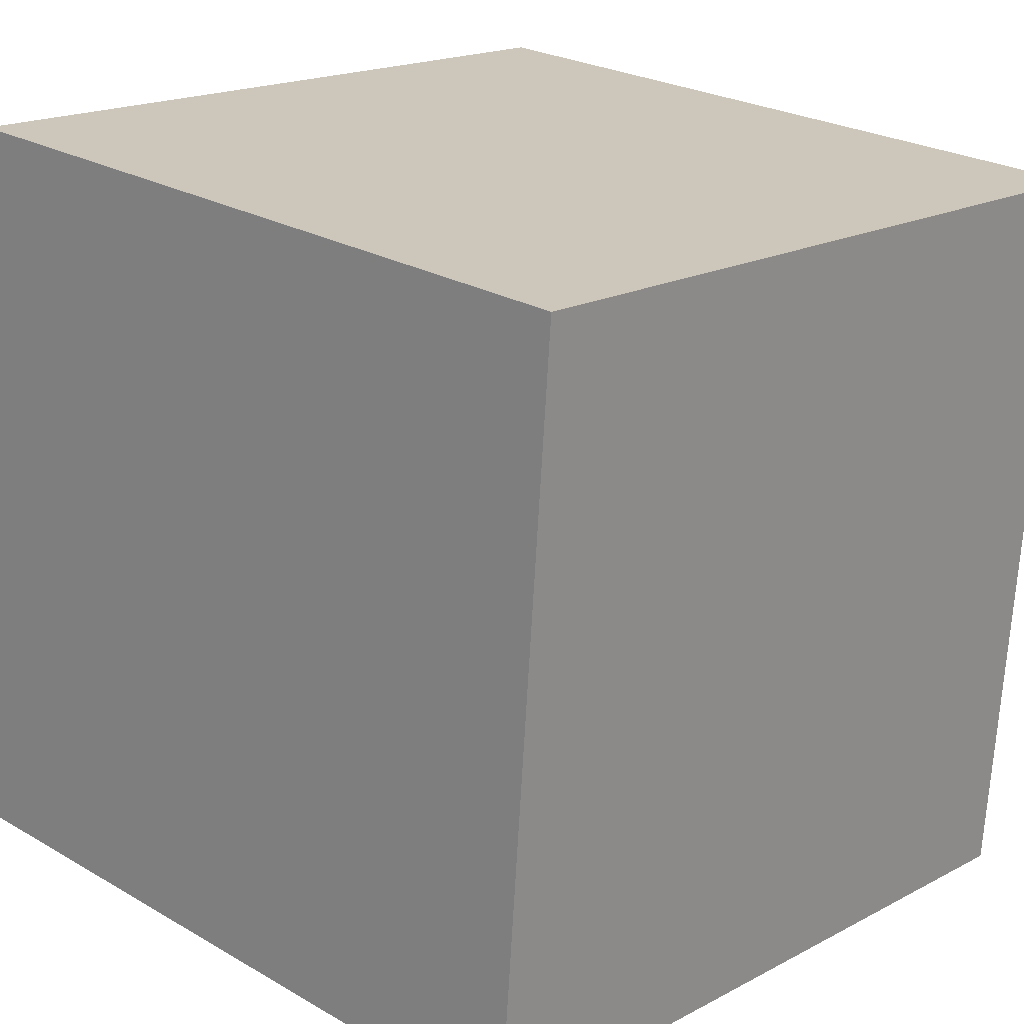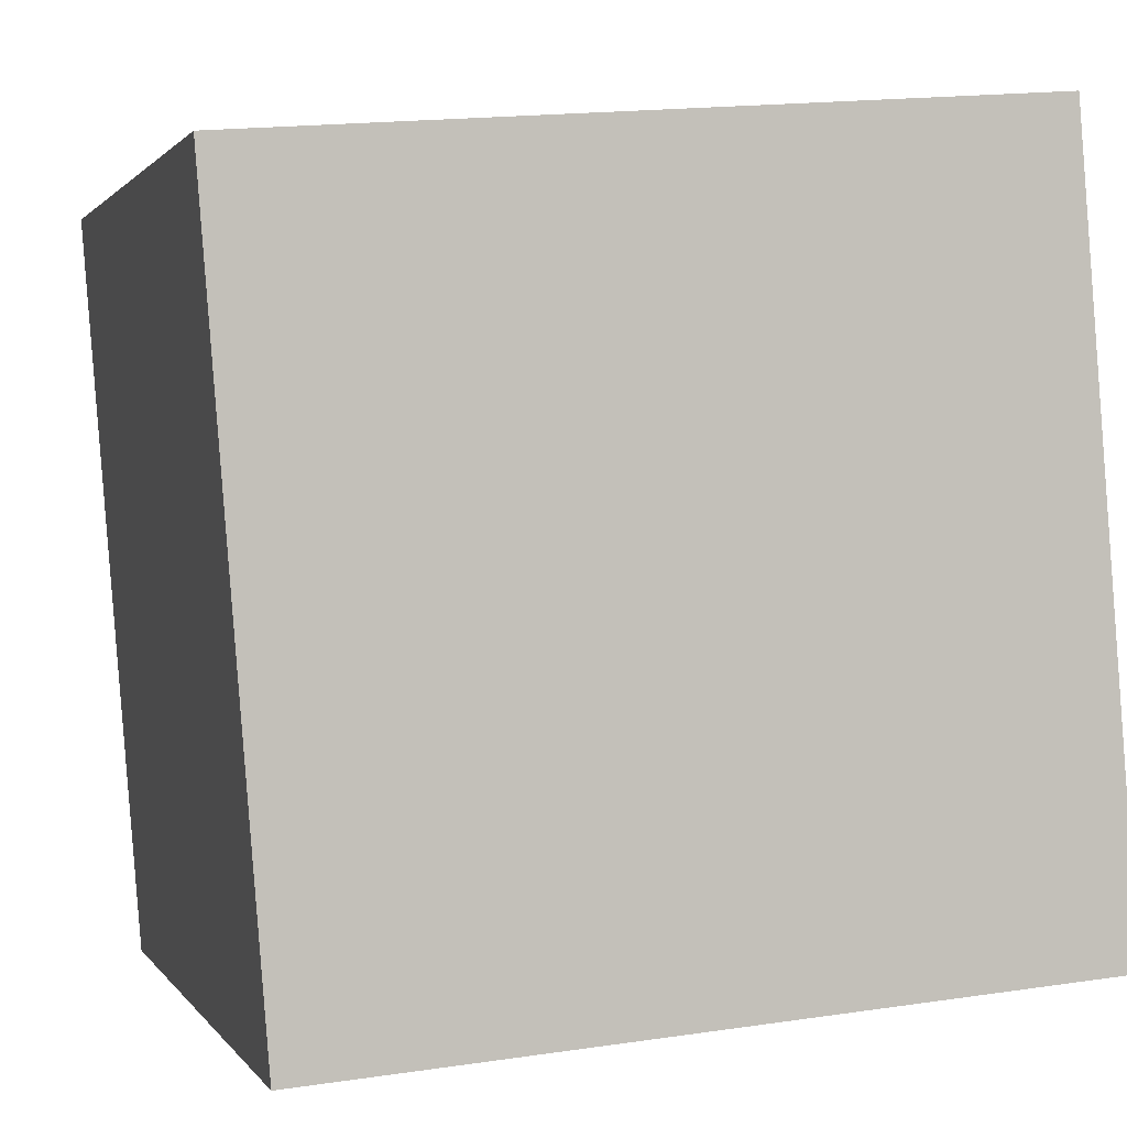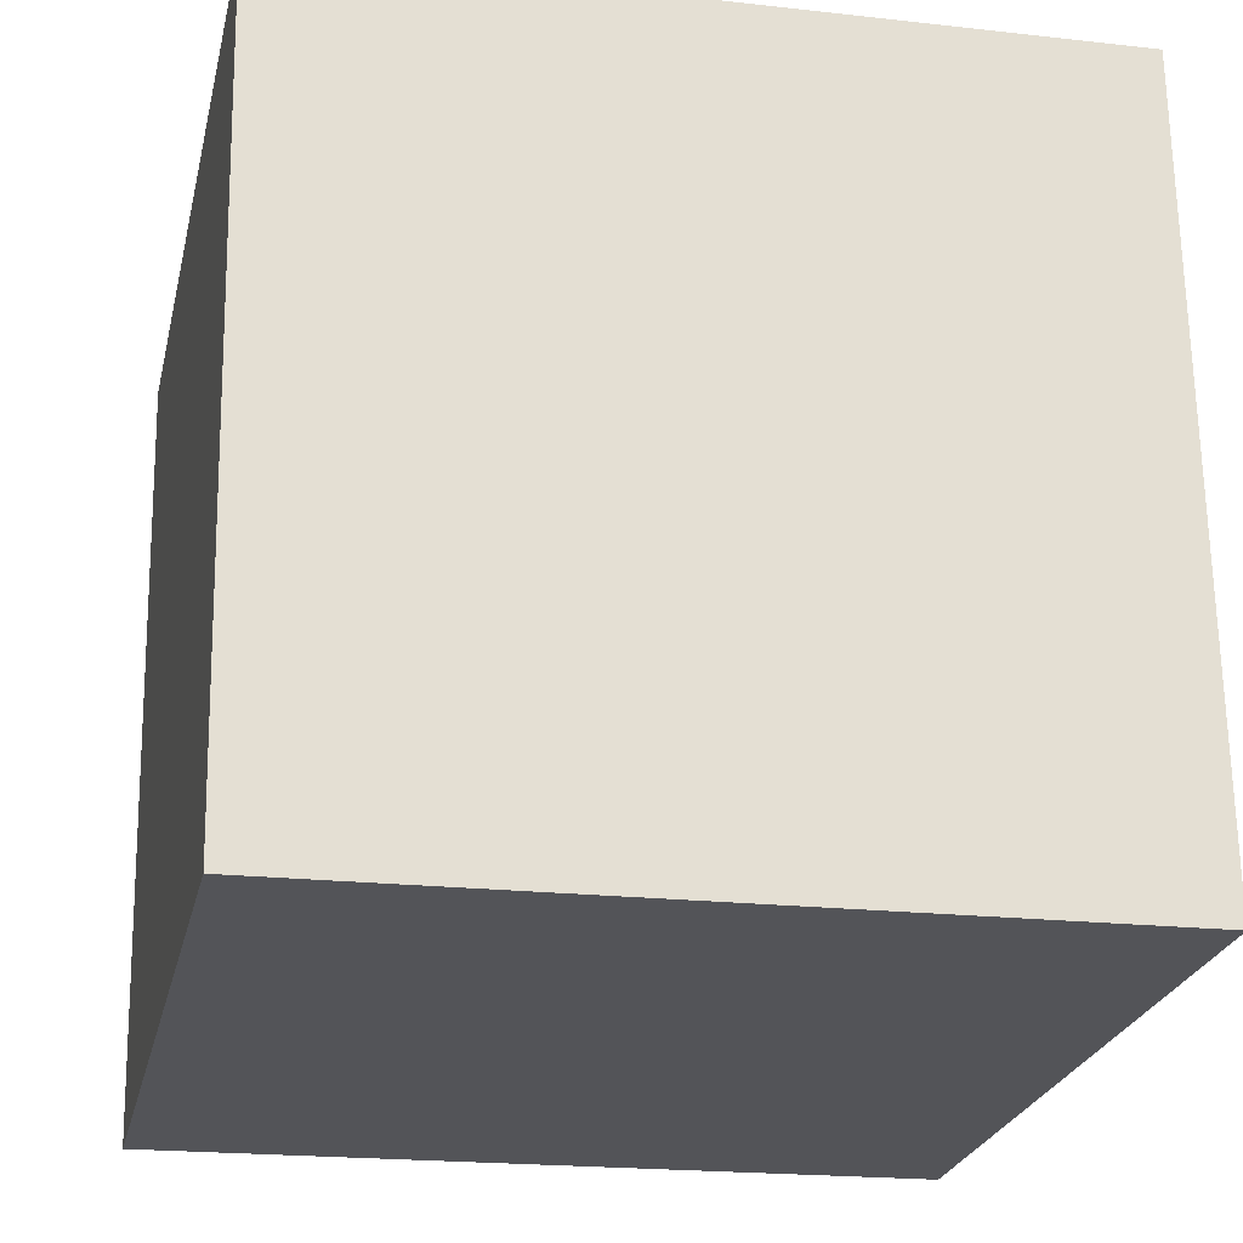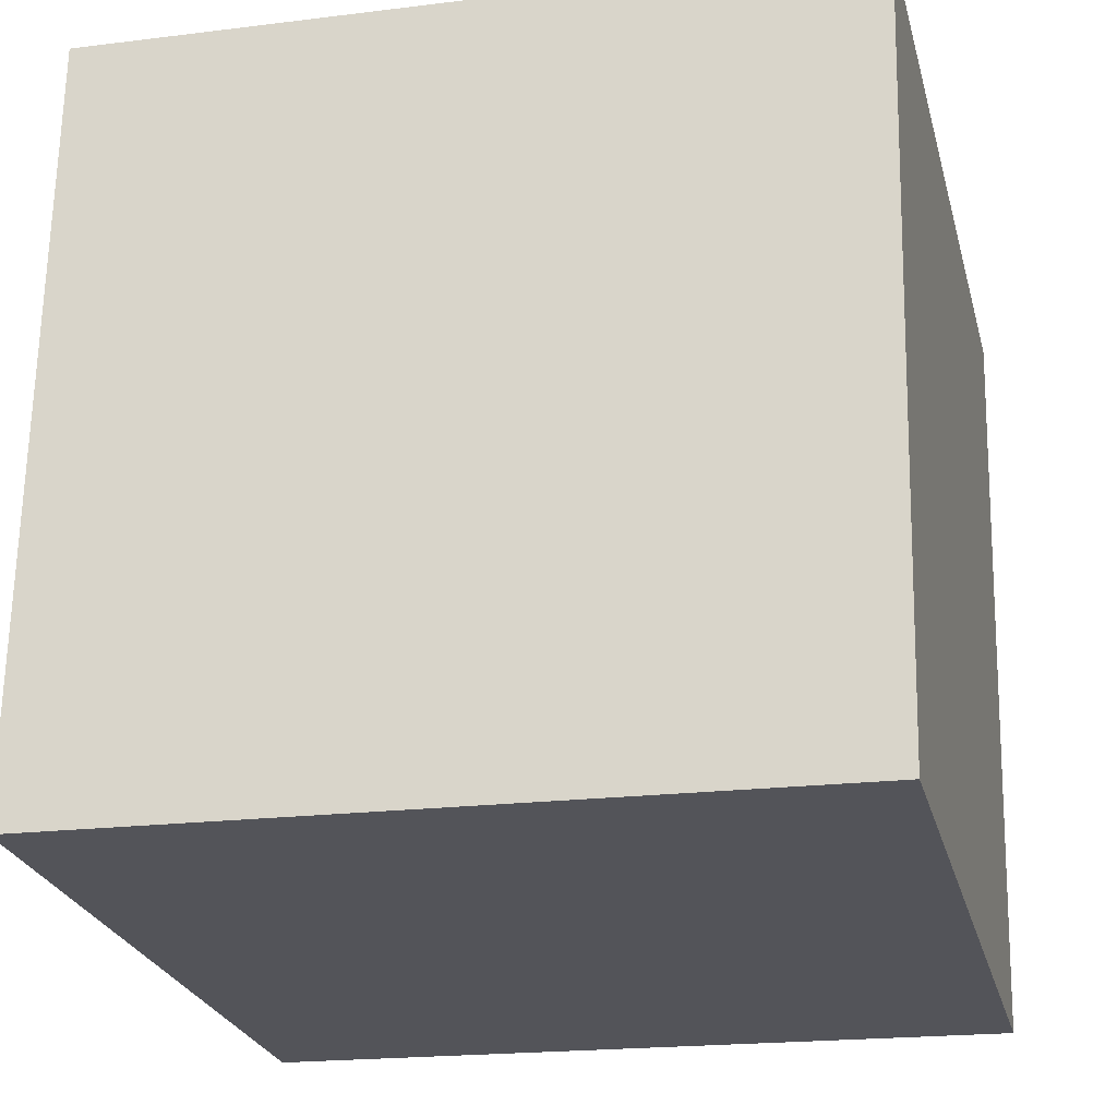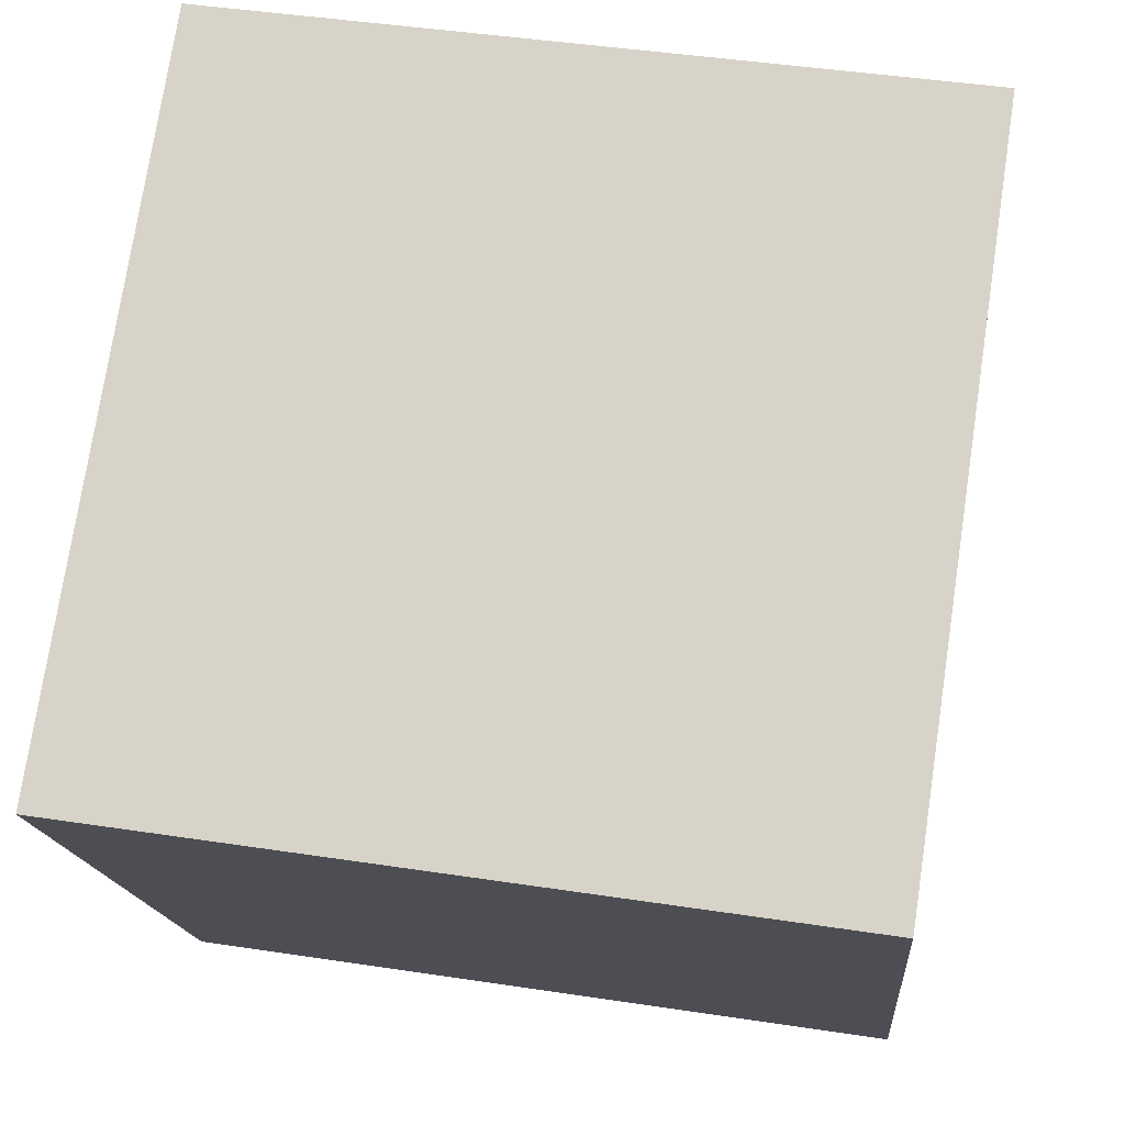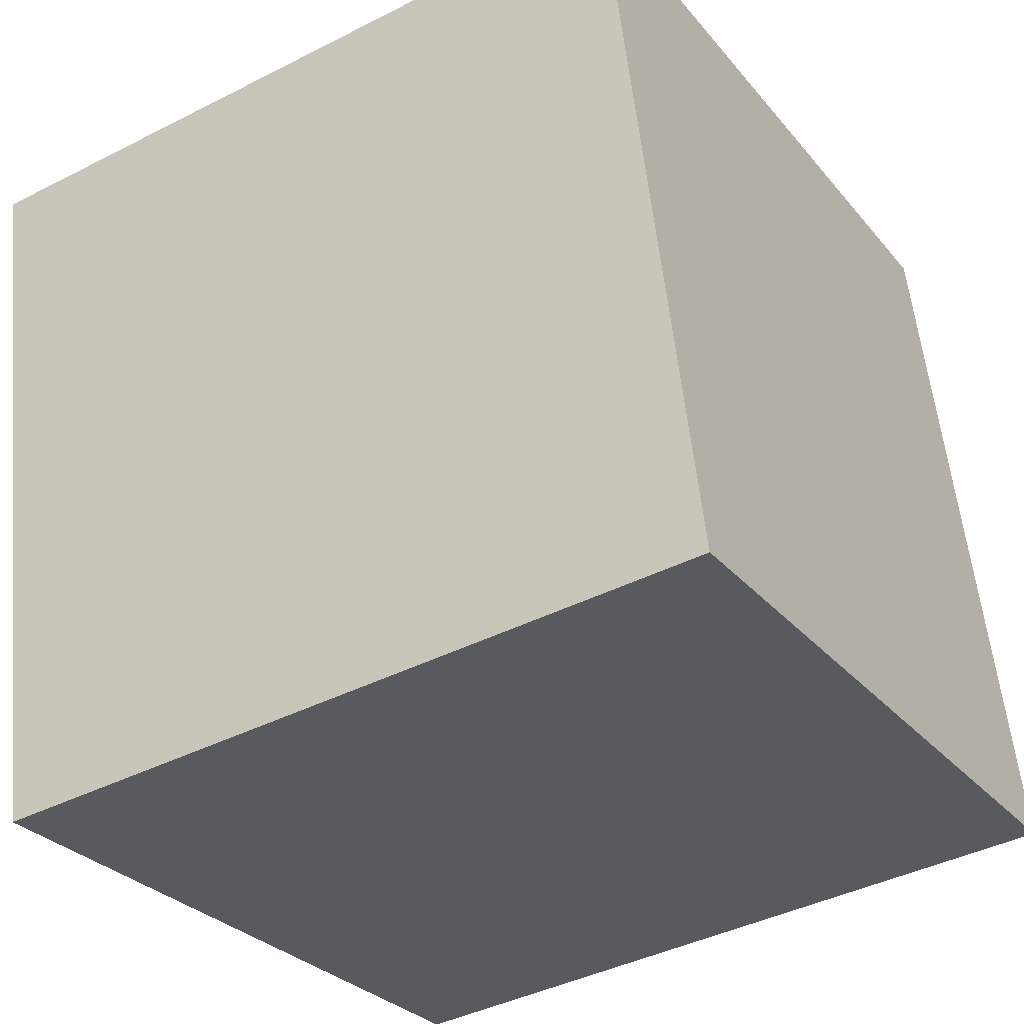
<metadata>
{"format":"obj","ext":"obj","renderer":"f3d","projection":"perspective","resolution":1024,"background":"white","views":[{"elev":24.2,"azim":48.1,"up":"+Y"},{"elev":1.3,"azim":-101.7,"up":"+Y"},{"elev":-19.1,"azim":-8.0,"up":"+Y"},{"elev":-19.5,"azim":17.6,"up":"+Y"},{"elev":70.4,"azim":-171.1,"up":"+Z"},{"elev":-33.6,"azim":-148.7,"up":"+Z"}]}
</metadata>
<code>
v 2.358 0.538 -3.12
v 2.363 0.5434 -3.05
v 2.293 0.5435 -3.045
v 2.288 0.5381 -3.115
v 2.293 0.6133 -3.051
v 2.363 0.6132 -3.056
v 2.358 0.6077 -3.126
v 2.288 0.6078 -3.121
v 2.293 0.5435 -3.045
v 2.293 0.6133 -3.051
v 2.288 0.6078 -3.121
v 2.288 0.5381 -3.115
v 2.358 0.6077 -3.126
v 2.363 0.6132 -3.056
v 2.363 0.5434 -3.05
v 2.358 0.538 -3.12
v 2.288 0.6078 -3.121
v 2.358 0.6077 -3.126
v 2.358 0.538 -3.12
v 2.288 0.5381 -3.115
v 2.363 0.5434 -3.05
v 2.363 0.6132 -3.056
v 2.293 0.6133 -3.051
v 2.293 0.5435 -3.045
f 1 2 3
f 1 3 4
f 5 6 7
f 5 7 8
f 9 10 11
f 9 11 12
f 13 14 15
f 13 15 16
f 17 18 19
f 17 19 20
f 21 22 23
f 21 23 24

</code>
